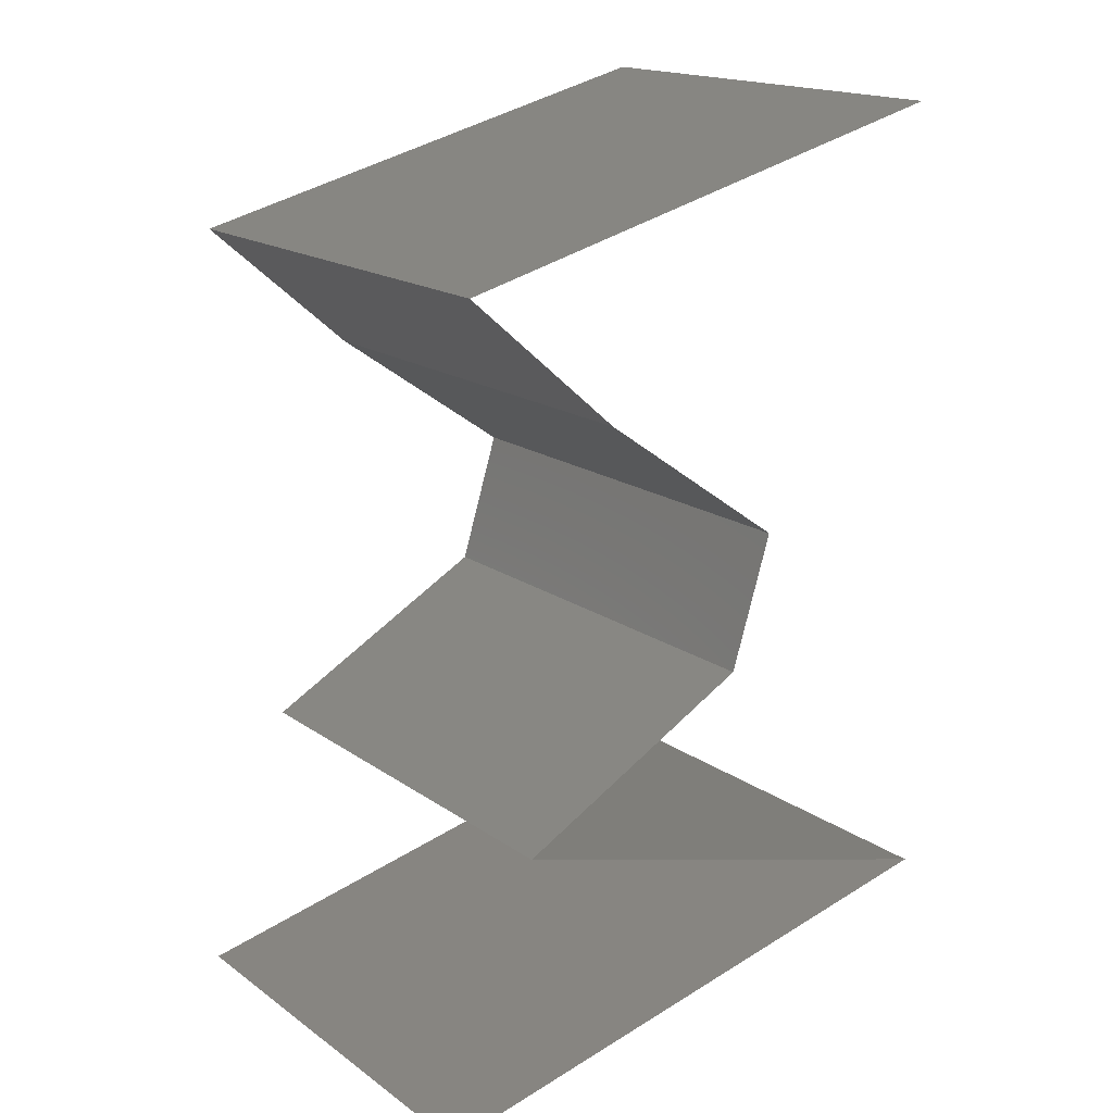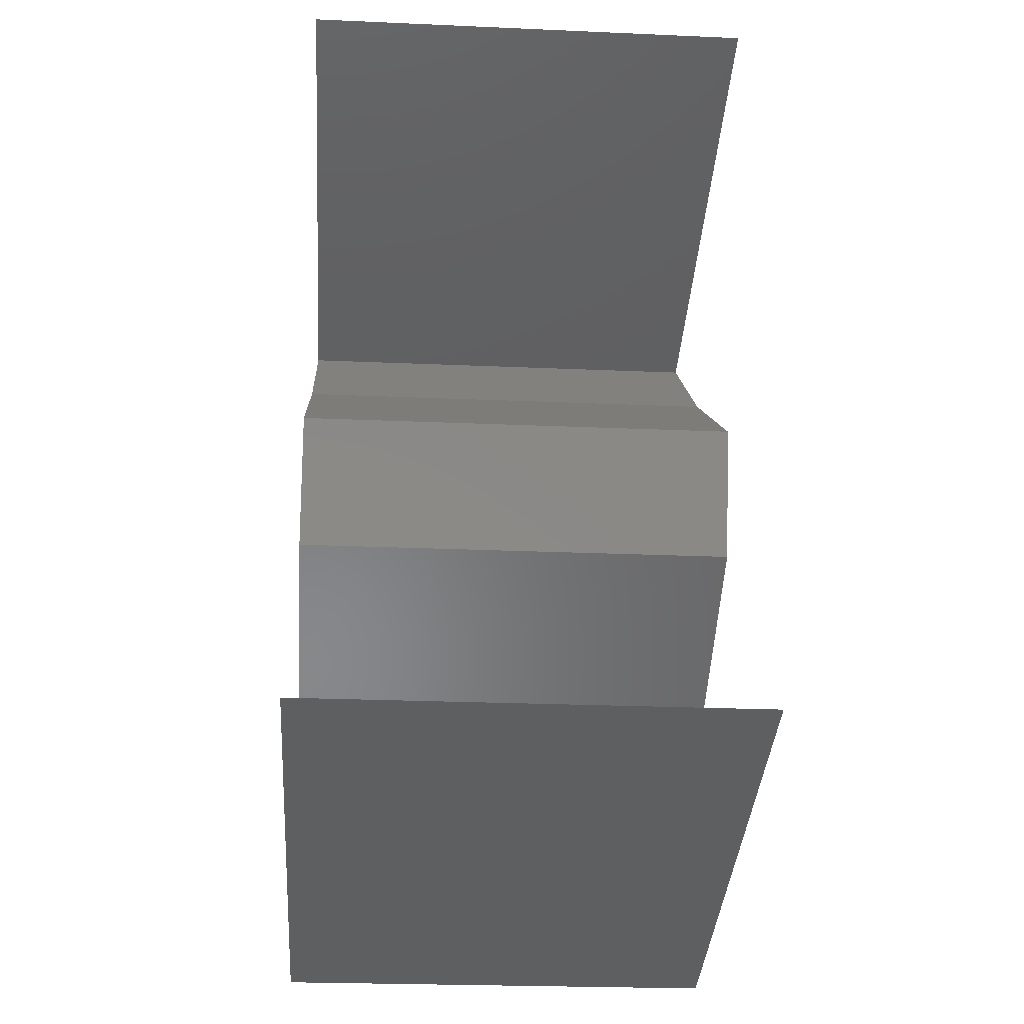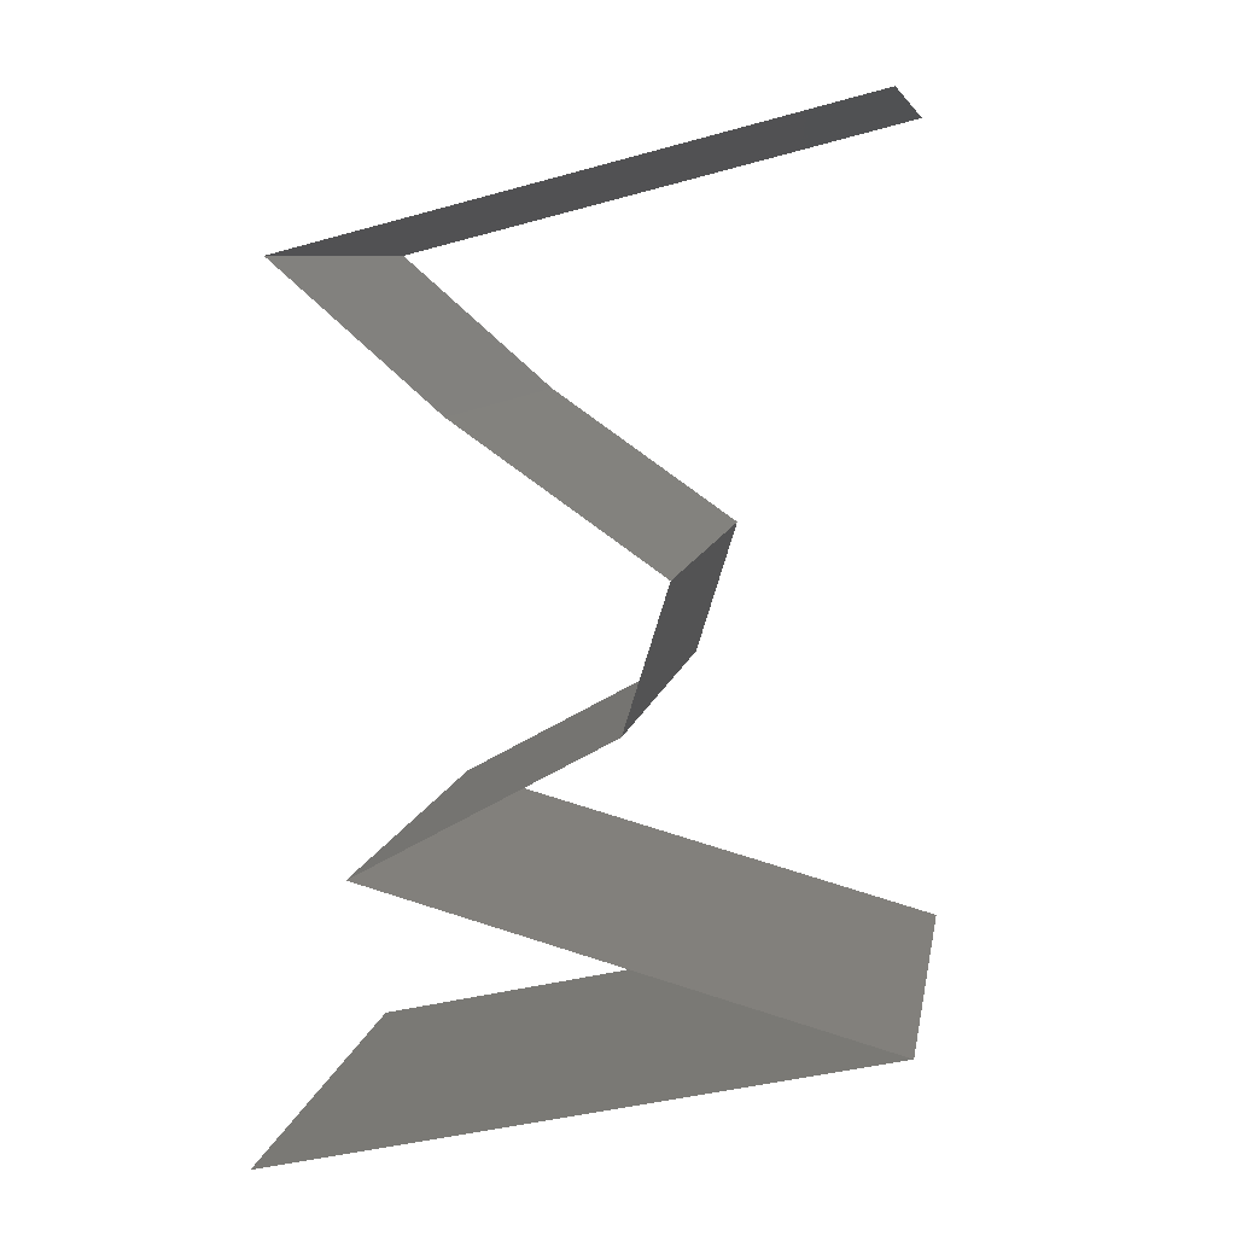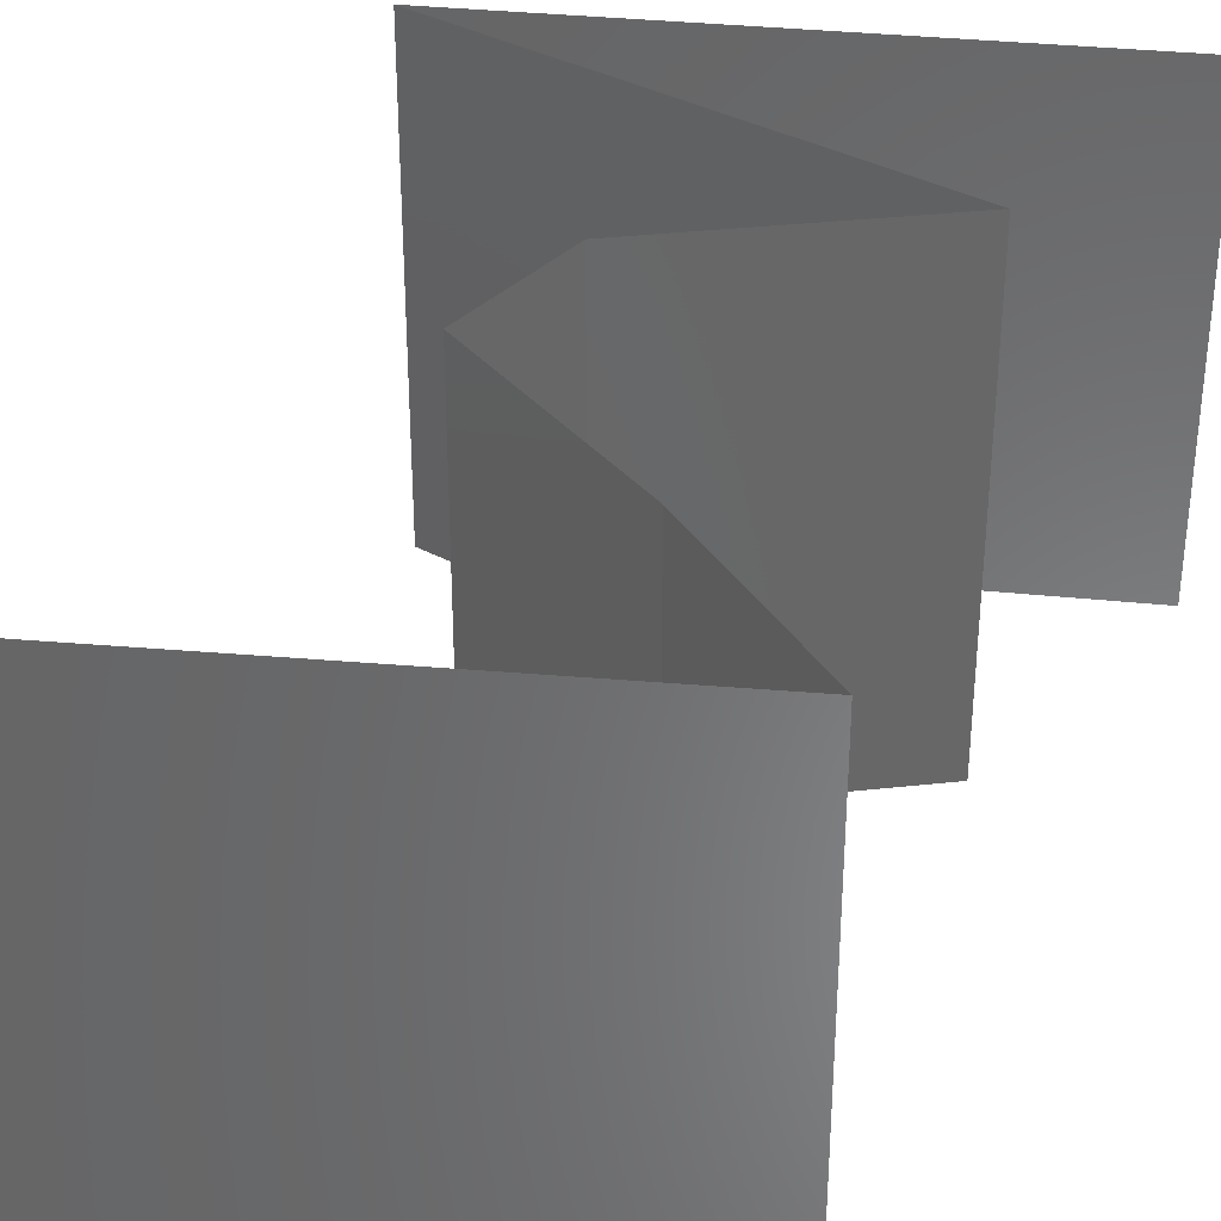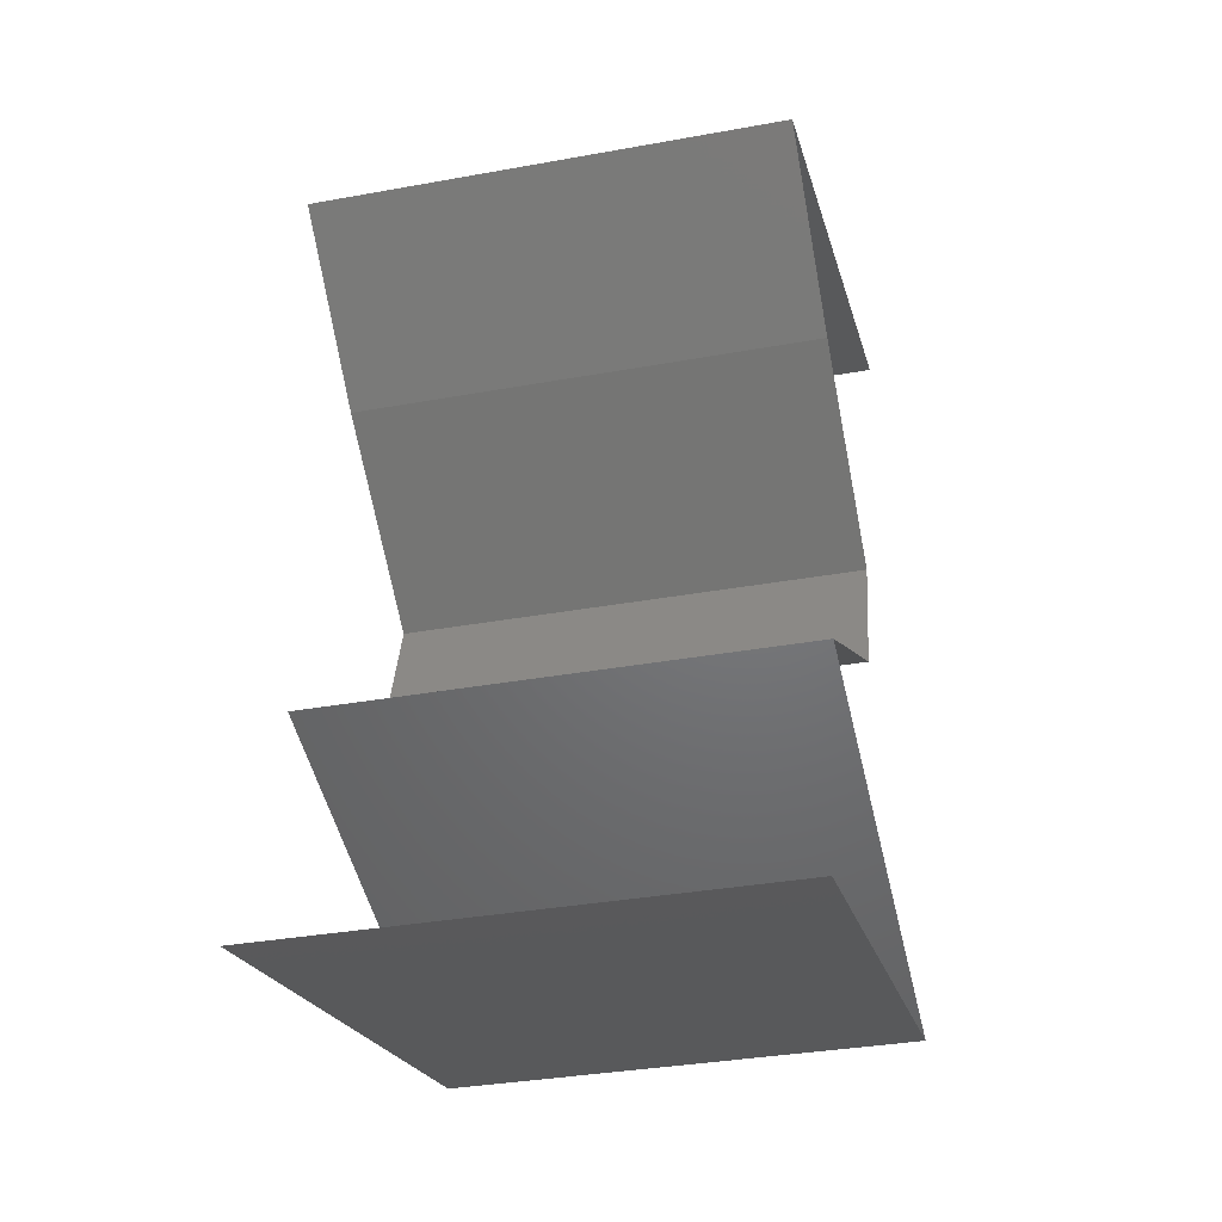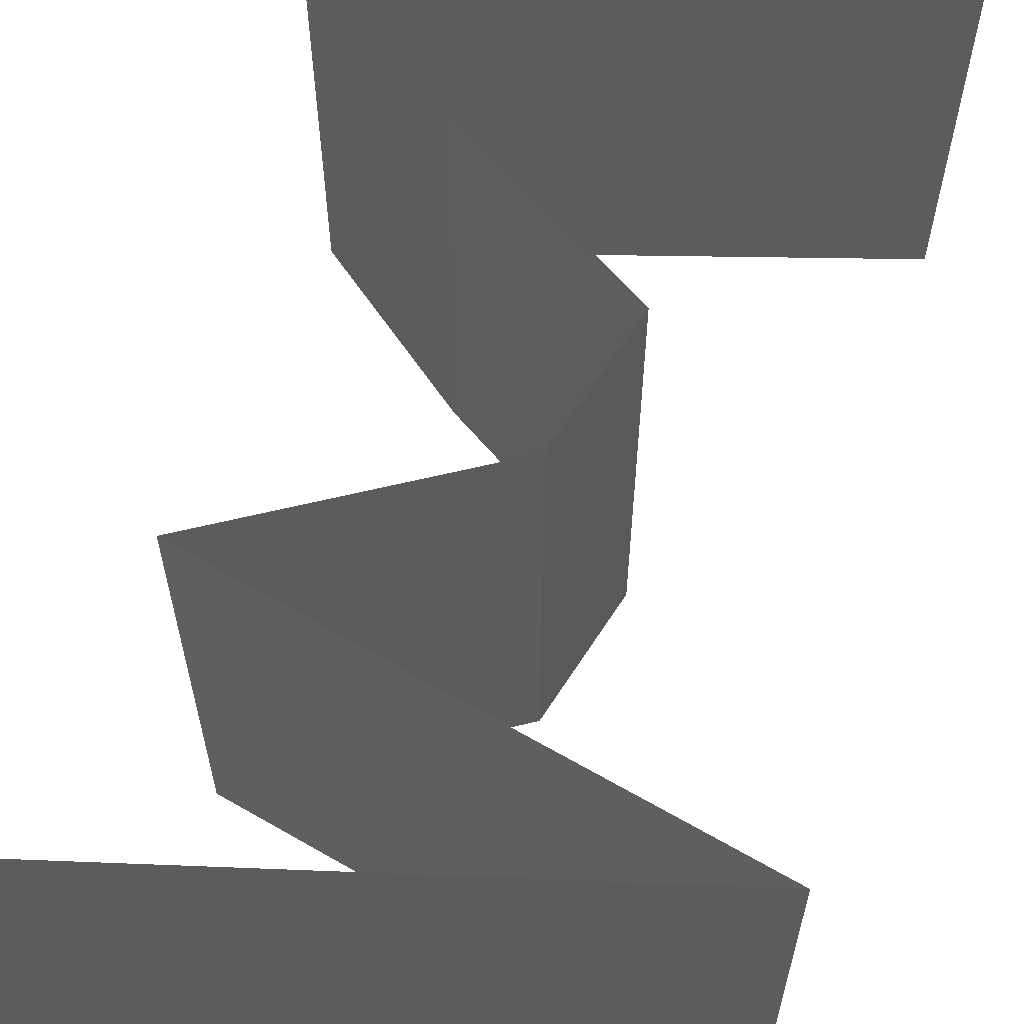
<metadata>
{"format":"stl","ext":"stl","renderer":"f3d","projection":"perspective","resolution":1024,"background":"white","views":[{"elev":17.2,"azim":-36.1,"up":"+Y"},{"elev":-25.3,"azim":86.0,"up":"+Y"},{"elev":8.3,"azim":9.5,"up":"+Y"},{"elev":35.5,"azim":-159.3,"up":"+Z"},{"elev":-34.8,"azim":-76.4,"up":"+Y"},{"elev":62.4,"azim":15.2,"up":"+Z"}]}
</metadata>
<code>
# stl→obj: 53 verts, 78 faces
v 0.02715 0.04277 0
v 0.01596 0.03992 0
v 0.0247 0.04215 0.01125
v 0.01596 0.03992 0.01
v 0.01596 0.03992 0.02
v 0.02715 0.04277 0.02
v 0.03833 0.04562 0
v 0.03165 0.04392 0.006912
v 0.03833 0.04562 0.02
v 0.03194 0.04399 0.01362
v 0.03833 0.04562 0.01
v 0.01924 0.03707 0.015
v 0.02253 0.03422 0
v 0.02253 0.03422 0.01
v 0.01924 0.03707 0.005
v 0.02253 0.03422 0.02
v 0.02661 0.03136 0.015
v 0.03068 0.02851 0
v 0.03068 0.02851 0.01
v 0.02661 0.03136 0.005
v 0.03068 0.02851 0.02
v 0.02892 0.02281 0.01
v 0.0298 0.02566 0.005
v 0.0298 0.02566 0.015
v 0.02892 0.02281 0.02
v 0.02892 0.02281 0
v 0.01861 0.01711 0
v 0.02376 0.01996 0.00602
v 0.01861 0.01711 0.02
v 0.02376 0.01996 0.01408
v 0.01861 0.01711 0.01
v 0.02666 0.01492 0.008167
v 0.02908 0.01426 0
v 0.03955 0.01141 0.02
v 0.02908 0.01426 0.02
v 0.03245 0.01334 0.01262
v 0.03955 0.01141 0.01
v 0.02384 0.01568 0.015
v 0.03955 0.01141 0
v 0.03351 0.01305 0.00609
v 0.03126 0.009504 0
v 0.02298 0.007603 0
v 0.02712 0.008554 0.007514
v 0.01469 0.005703 0
v 0.01469 0.005703 0.01
v 0.02045 0.007023 0.006409
v 0.03379 0.01008 0.006409
v 0.03307 0.009918 0.0131
v 0.01469 0.005703 0.02
v 0.02117 0.00719 0.0131
v 0.03126 0.009504 0.02
v 0.02298 0.007603 0.02
v 0.02712 0.008554 0.01468
f 1 2 3
f 4 5 3
f 5 6 3
f 7 1 8
f 6 9 10
f 11 7 8
f 1 3 8
f 9 11 10
f 3 10 8
f 6 10 3
f 10 11 8
f 2 4 3
f 5 4 12
f 13 14 15
f 4 2 15
f 14 16 12
f 14 4 15
f 4 14 12
f 2 13 15
f 16 5 12
f 16 14 17
f 18 19 20
f 14 13 20
f 19 21 17
f 19 14 20
f 14 19 17
f 13 18 20
f 21 16 17
f 22 19 23
f 19 22 24
f 25 21 24
f 18 26 23
f 19 18 23
f 21 19 24
f 26 22 23
f 22 25 24
f 26 27 28
f 29 25 30
f 28 31 30
f 22 28 30
f 25 22 30
f 27 31 28
f 22 26 28
f 31 29 30
f 31 27 32
f 27 33 32
f 34 35 36
f 37 34 36
f 35 29 38
f 33 39 40
f 29 31 38
f 39 37 40
f 36 35 38
f 32 36 38
f 33 40 32
f 31 32 38
f 32 40 36
f 40 37 36
f 41 42 43
f 44 45 46
f 37 39 47
f 34 37 48
f 45 49 50
f 39 41 47
f 42 44 46
f 51 34 48
f 49 52 50
f 43 53 48
f 53 43 50
f 43 46 50
f 47 43 48
f 52 51 53
f 43 42 46
f 41 43 47
f 53 51 48
f 52 53 50
f 37 47 48
f 46 45 50

</code>
